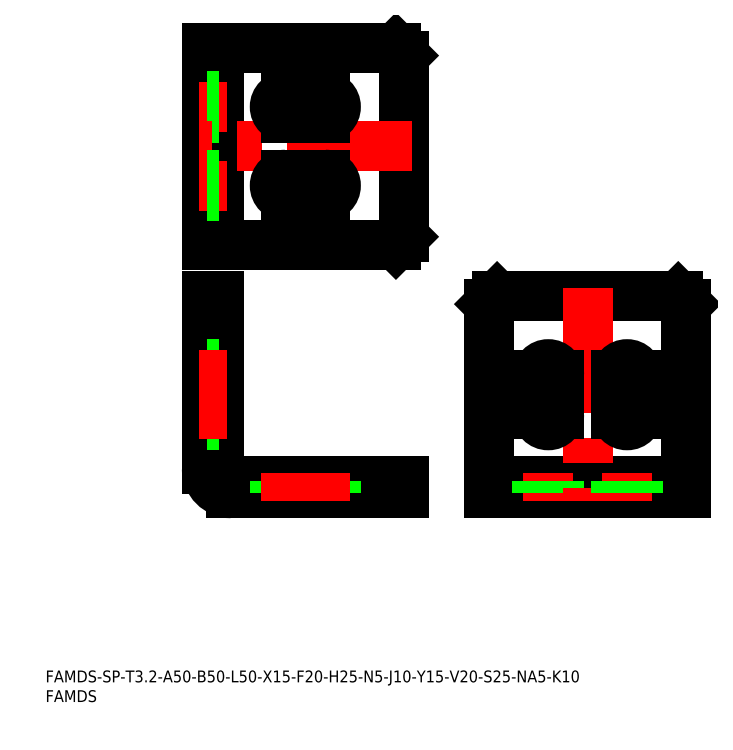
<metadata>
{"format":"dxf","ext":"dxf","renderer":"ezdxf+matplotlib","layout":"modelspace","background":"white","min_lineweight":24,"dpi":150}
</metadata>
<code>
0
SECTION
2
ENTITIES
0
INSERT
8
0
2
*U1
10
0
20
0
30
0
0
INSERT
8
0
2
*U2
10
0
20
0
30
0
0
LINE
8
0
10
40.96
20
59.23
30
0
11
40.96
21
103
31
0
0
LINE
8
0
10
40.96
20
103
30
0
11
44.16
21
103
31
0
0
LINE
8
0
10
90.96
20
53.03
30
0
11
47.16
21
53.03
31
0
0
LINE
8
0
10
44.16
20
59.23
30
0
11
44.16
21
103
31
0
0
LINE
8
0
10
90.96
20
56.23
30
0
11
47.16
21
56.23
31
0
0
LINE
8
0
10
90.96
20
53.03
30
0
11
90.96
21
56.23
31
0
0
LINE
8
0
10
40.96
20
101
30
0
11
44.16
21
101
31
0
0
LINE
8
0
10
88.96
20
53.03
30
0
11
88.96
21
56.23
31
0
0
LINE
8
0
10
112.6
20
53.03
30
0
11
112.6
21
101
31
0
0
LINE
8
0
10
112.6
20
101
30
0
11
114.6
21
103
31
0
0
LINE
8
0
10
114.6
20
103
30
0
11
160.6
21
103
31
0
0
LINE
8
0
10
160.6
20
103
30
0
11
162.6
21
101
31
0
0
LINE
8
0
10
162.6
20
101
30
0
11
162.6
21
53.03
31
0
0
LINE
8
0
10
162.6
20
53.03
30
0
11
112.6
21
53.03
31
0
0
LINE
8
0
10
162.6
20
56.23
30
0
11
112.6
21
56.23
31
0
0
LINE
8
0
10
40.96
20
116.1
30
0
11
88.96
21
116.1
31
0
0
LINE
8
0
10
88.96
20
116.1
30
0
11
90.96
21
118.1
31
0
0
LINE
8
0
10
90.96
20
118.1
30
0
11
90.96
21
164.1
31
0
0
LINE
8
0
10
90.96
20
164.1
30
0
11
88.96
21
166.1
31
0
0
LINE
8
0
10
88.96
20
166.1
30
0
11
40.96
21
166.1
31
0
0
LINE
8
0
10
40.96
20
166.1
30
0
11
40.96
21
116.1
31
0
0
LINE
8
0
10
44.16
20
166.1
30
0
11
44.16
21
116.1
31
0
0
LINE
8
0
10
114.6
20
56.23
30
0
11
114.6
21
53.03
31
0
0
LINE
8
0
10
160.6
20
56.23
30
0
11
160.6
21
53.03
31
0
0
LINE
8
0
10
44.16
20
164.1
30
0
11
40.96
21
164.1
31
0
0
LINE
8
0
10
44.16
20
118.1
30
0
11
40.96
21
118.1
31
0
0
ARC
8
0
10
47.16
20
59.23
30
0
40
3
50
180
51
270
0
ARC
8
0
10
47.16
20
59.23
30
0
40
6.2
50
180
51
270
0
LINE
8
CENTER
10
127.6
20
58.23
30
0
11
127.6
21
51.03
31
0
0
LINE
8
0
10
124.9
20
56.23
30
0
11
124.9
21
53.03
31
0
0
LINE
8
0
10
130.4
20
56.23
30
0
11
130.4
21
53.03
31
0
0
LINE
8
CENTER
10
147.6
20
58.23
30
0
11
147.6
21
51.03
31
0
0
LINE
8
CENTER
10
46.16
20
131.1
30
0
11
38.96
21
131.1
31
0
0
LINE
8
CENTER
10
75.46
20
151.1
30
0
11
56.46
21
151.1
31
0
0
LINE
8
CENTER
10
65.96
20
155.6
30
0
11
65.96
21
146.6
31
0
0
LINE
8
0
10
58.21
20
56.23
30
0
11
58.21
21
53.03
31
0
0
LINE
8
0
10
73.71
20
56.23
30
0
11
73.71
21
53.03
31
0
0
LINE
8
CENTER
10
75.46
20
131.1
30
0
11
56.46
21
131.1
31
0
0
LINE
8
CENTER
10
65.96
20
126.6
30
0
11
65.96
21
135.6
31
0
0
LINE
8
CENTER
10
60.96
20
155.6
30
0
11
60.96
21
146.6
31
0
0
LINE
8
CENTER
10
70.96
20
155.6
30
0
11
70.96
21
146.6
31
0
0
LINE
8
CENTER
10
60.96
20
135.6
30
0
11
60.96
21
126.6
31
0
0
LINE
8
CENTER
10
70.96
20
135.6
30
0
11
70.96
21
126.6
31
0
0
LINE
8
CENTER
10
70.96
20
58.23
30
0
11
70.96
21
51.03
31
0
0
LINE
8
CENTER
10
60.96
20
58.23
30
0
11
60.96
21
51.03
31
0
0
LINE
8
CENTER
10
46.16
20
151.1
30
0
11
38.96
21
151.1
31
0
0
LINE
8
0
10
44.16
20
148.4
30
0
11
40.96
21
148.4
31
0
0
LINE
8
0
10
44.16
20
153.9
30
0
11
40.96
21
153.9
31
0
0
LINE
8
CENTER
10
127.6
20
87.53
30
0
11
127.6
21
68.53
31
0
0
LINE
8
CENTER
10
123.1
20
78.03
30
0
11
132.1
21
78.03
31
0
0
LINE
8
CENTER
10
147.6
20
87.53
30
0
11
147.6
21
68.53
31
0
0
LINE
8
CENTER
10
152.1
20
78.03
30
0
11
143.1
21
78.03
31
0
0
LINE
8
CENTER
10
123.1
20
73.03
30
0
11
132.1
21
73.03
31
0
0
LINE
8
CENTER
10
123.1
20
83.03
30
0
11
132.1
21
83.03
31
0
0
LINE
8
CENTER
10
143.1
20
73.03
30
0
11
152.1
21
73.03
31
0
0
LINE
8
CENTER
10
143.1
20
83.03
30
0
11
152.1
21
83.03
31
0
0
LINE
8
0
10
40.96
20
70.28
30
0
11
44.16
21
70.28
31
0
0
LINE
8
0
10
40.96
20
85.78
30
0
11
44.16
21
85.78
31
0
0
LINE
8
CENTER
10
38.96
20
83.03
30
0
11
46.16
21
83.03
31
0
0
LINE
8
CENTER
10
38.96
20
73.03
30
0
11
46.16
21
73.03
31
0
0
LINE
8
CENTER
10
137.6
20
105
30
0
11
137.6
21
51.03
31
0
0
LINE
8
CENTER
10
92.96
20
141.1
30
0
11
38.96
21
141.1
31
0
0
ARC
8
0
10
60.96
20
151.1
30
0
40
2.75
50
90
51
270
0
ARC
8
0
10
70.96
20
151.1
30
0
40
2.75
50
270
51
90
0
LINE
8
0
10
60.96
20
153.9
30
0
11
70.96
21
153.9
31
0
0
LINE
8
0
10
60.96
20
148.4
30
0
11
70.96
21
148.4
31
0
0
ARC
8
0
10
60.96
20
131.1
30
0
40
2.75
50
90
51
270
0
ARC
8
0
10
70.96
20
131.1
30
0
40
2.75
50
270
51
90
0
LINE
8
0
10
60.96
20
133.9
30
0
11
70.96
21
133.9
31
0
0
LINE
8
0
10
60.96
20
128.4
30
0
11
70.96
21
128.4
31
0
0
ARC
8
0
10
127.6
20
73.03
30
0
40
2.75
50
180
51
0
0
ARC
8
0
10
127.6
20
83.03
30
0
40
2.75
50
0
51
180
0
LINE
8
0
10
124.9
20
73.03
30
0
11
124.9
21
83.03
31
0
0
LINE
8
0
10
130.4
20
73.03
30
0
11
130.4
21
83.03
31
0
0
ARC
8
0
10
147.6
20
73.03
30
0
40
2.75
50
180
51
0
0
ARC
8
0
10
147.6
20
83.03
30
0
40
2.75
50
0
51
180
0
LINE
8
0
10
144.9
20
73.03
30
0
11
144.9
21
83.03
31
0
0
LINE
8
0
10
150.4
20
73.03
30
0
11
150.4
21
83.03
31
0
0
LINE
8
0
10
150.4
20
56.23
30
0
11
150.4
21
53.03
31
0
0
LINE
8
0
10
144.9
20
56.23
30
0
11
144.9
21
53.03
31
0
0
LINE
8
0
10
44.16
20
128.4
30
0
11
40.96
21
128.4
31
0
0
LINE
8
0
10
44.16
20
133.9
30
0
11
40.96
21
133.9
31
0
0
ENDSEC
0
EOF

</code>
